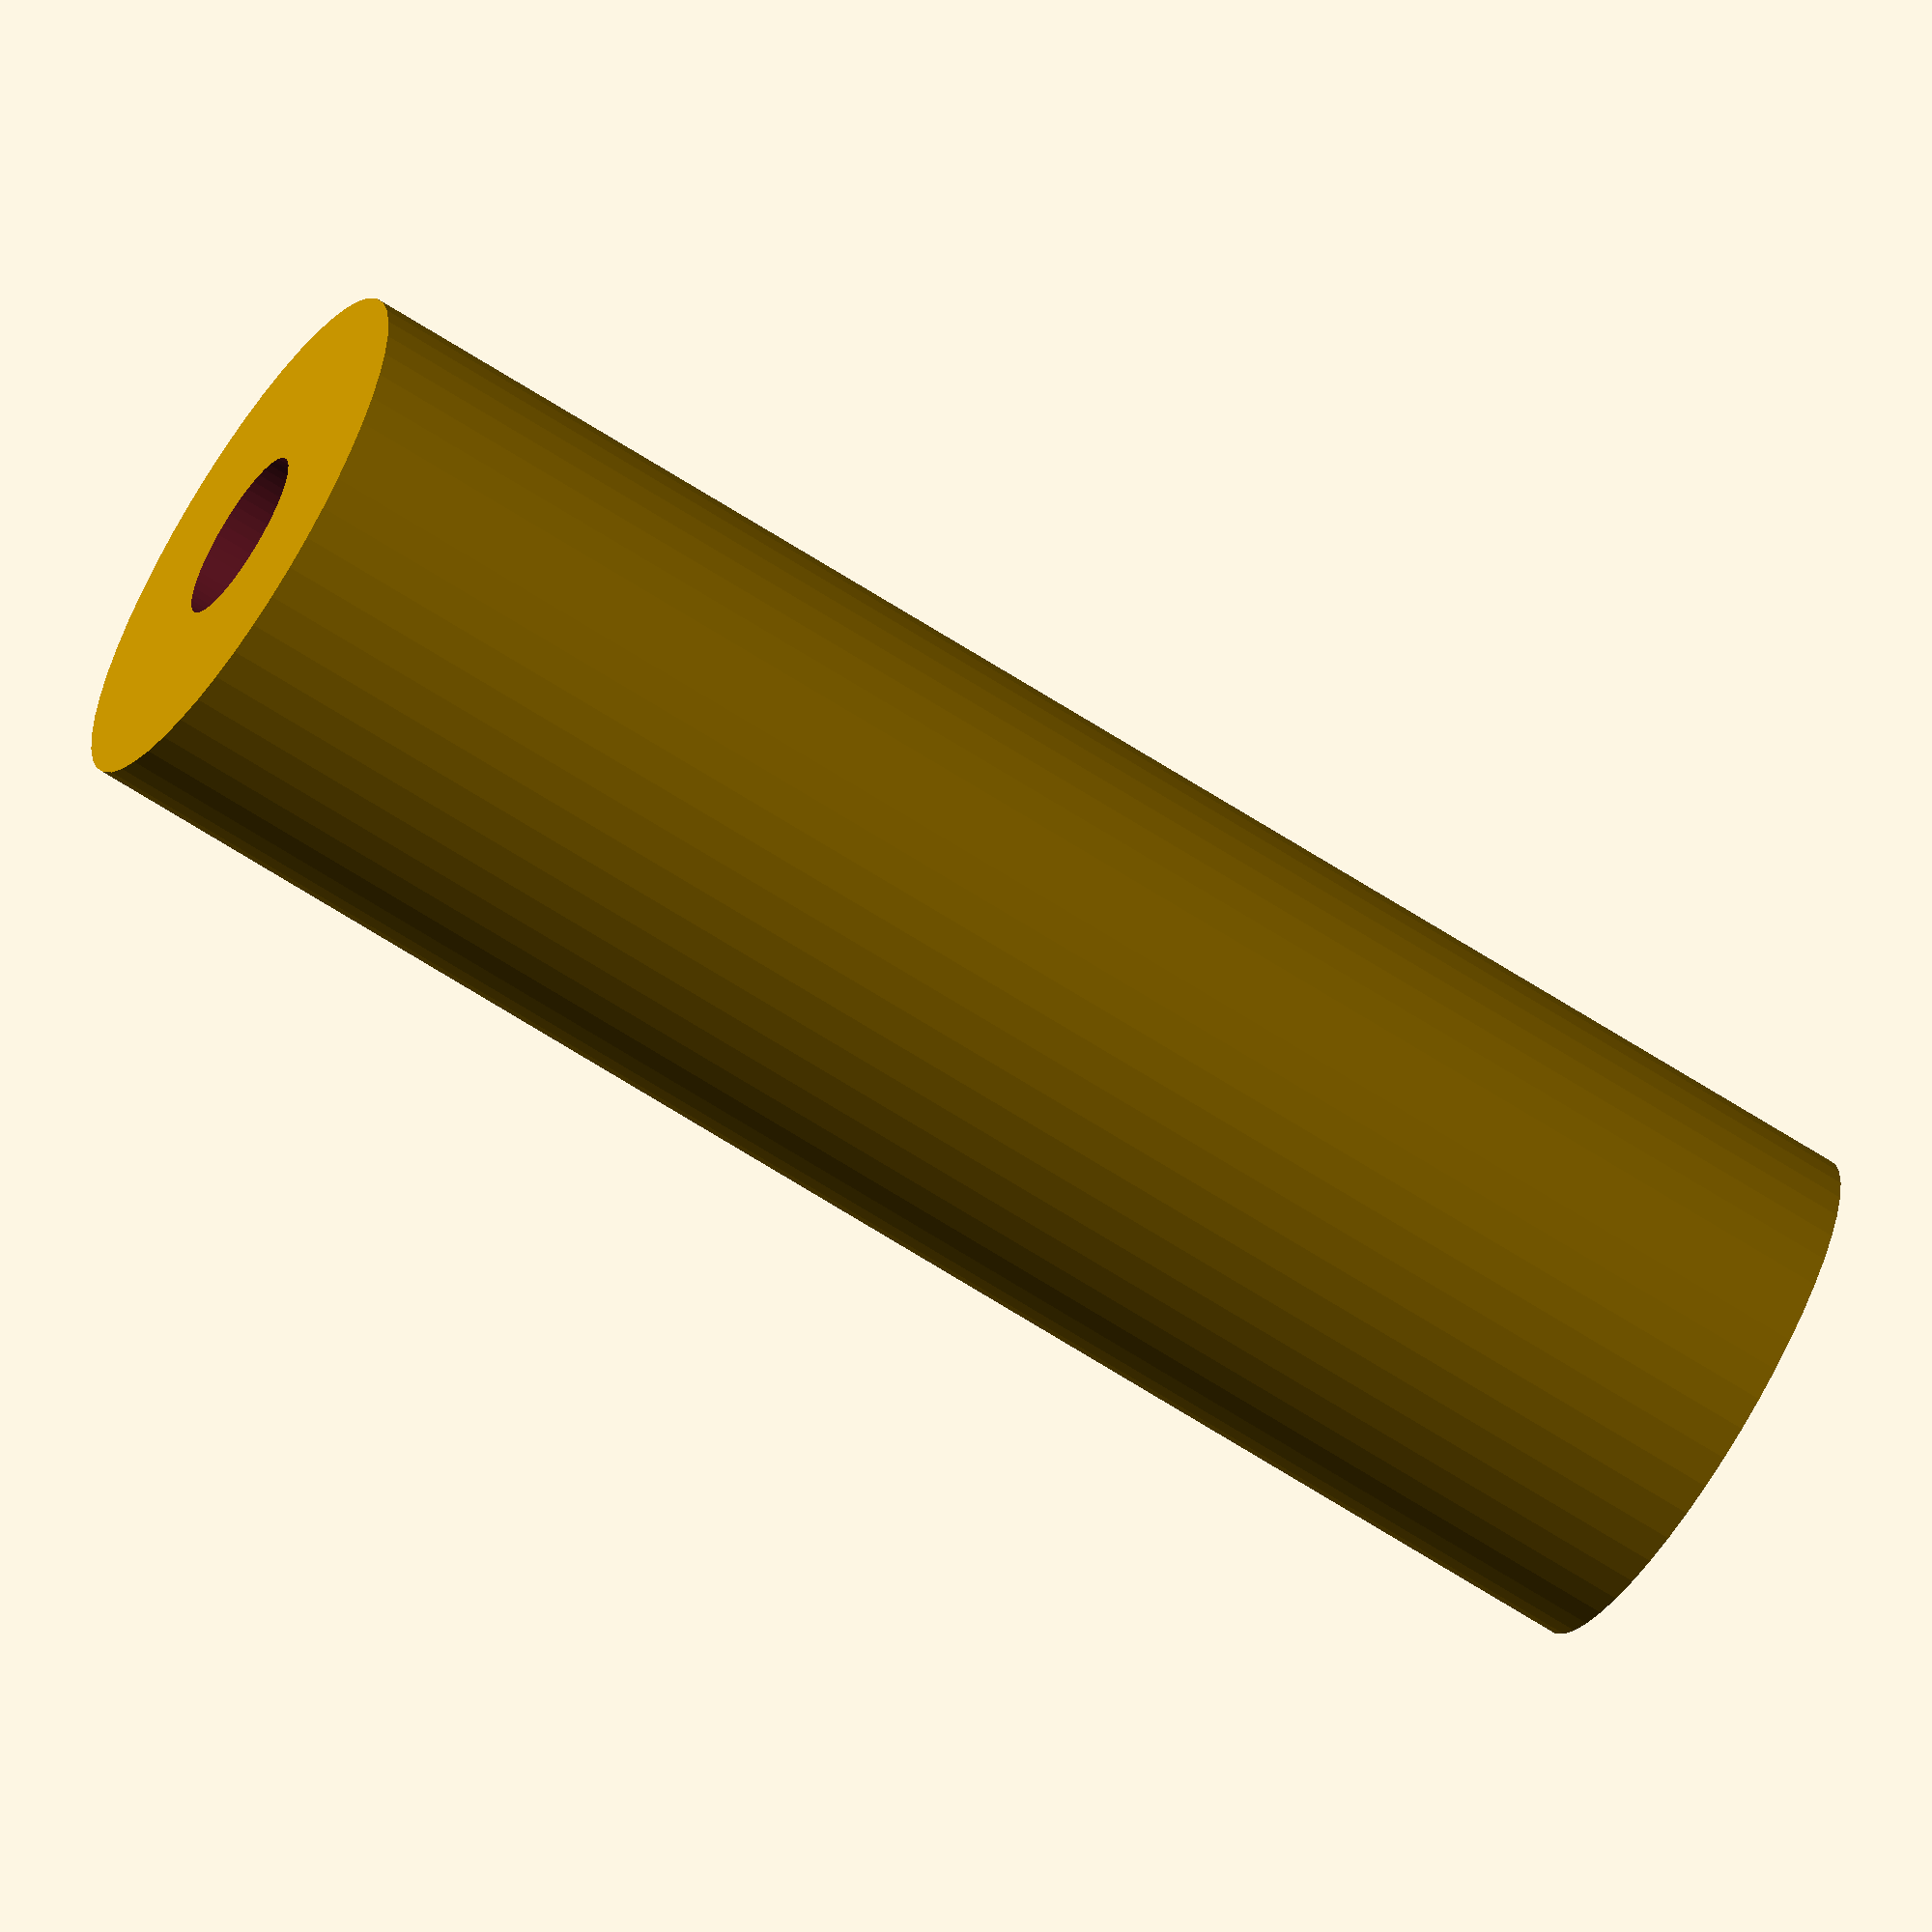
<openscad>
$fn = 50;


difference() {
	union() {
		translate(v = [0, 0, -15.0000000000]) {
			cylinder(h = 30, r = 4.7500000000);
		}
	}
	union() {
		translate(v = [0, 0, -100.0000000000]) {
			cylinder(h = 200, r = 1.5500000000);
		}
	}
}
</openscad>
<views>
elev=66.5 azim=174.4 roll=237.1 proj=o view=wireframe
</views>
